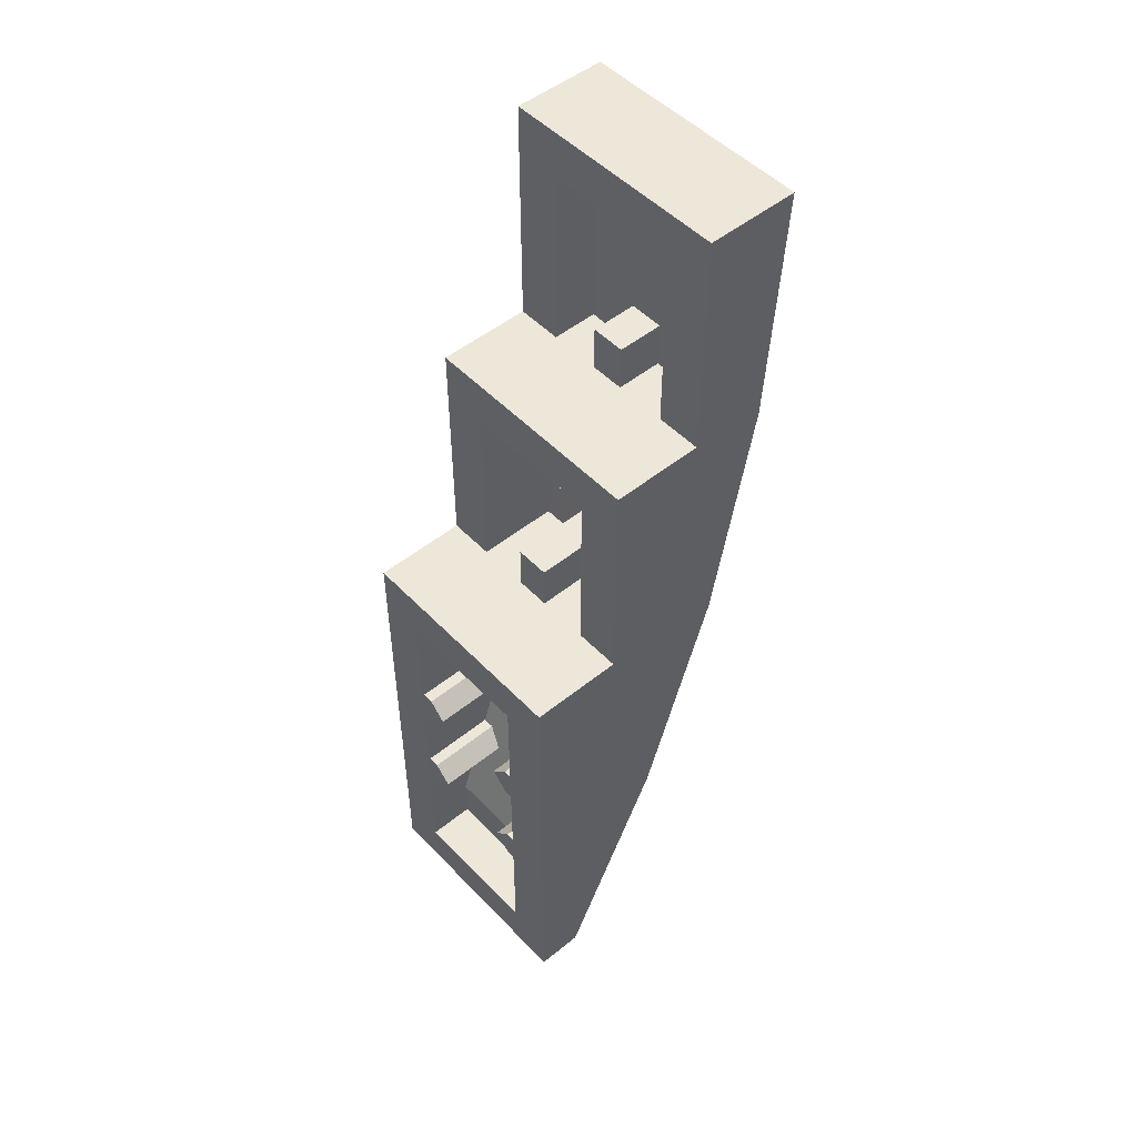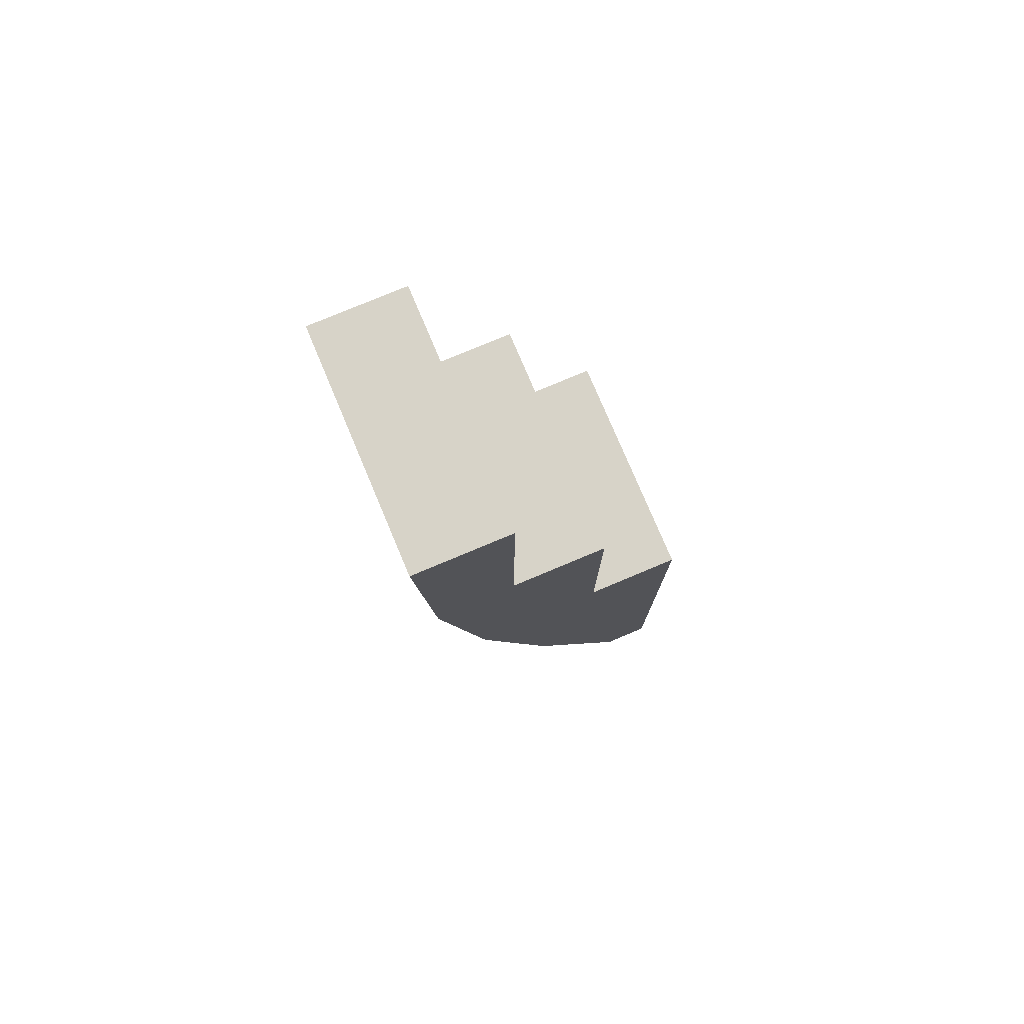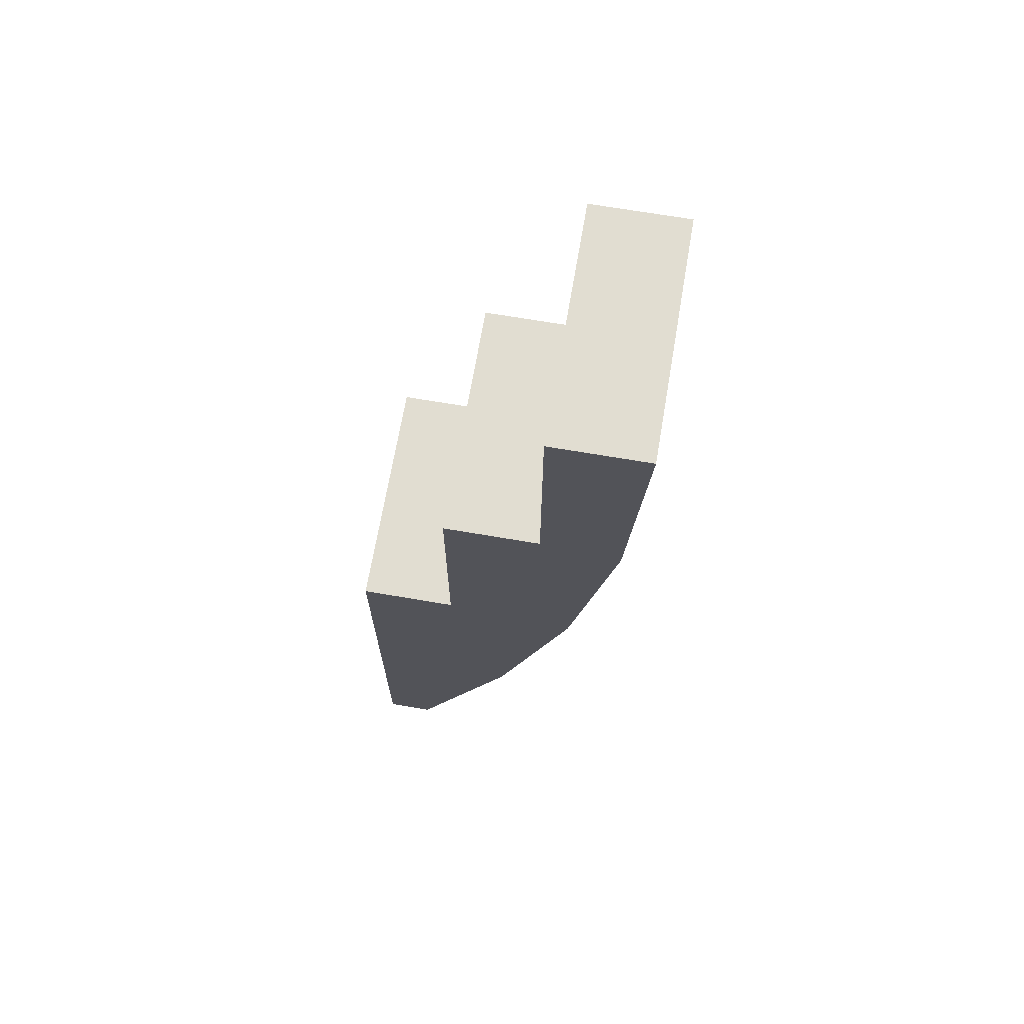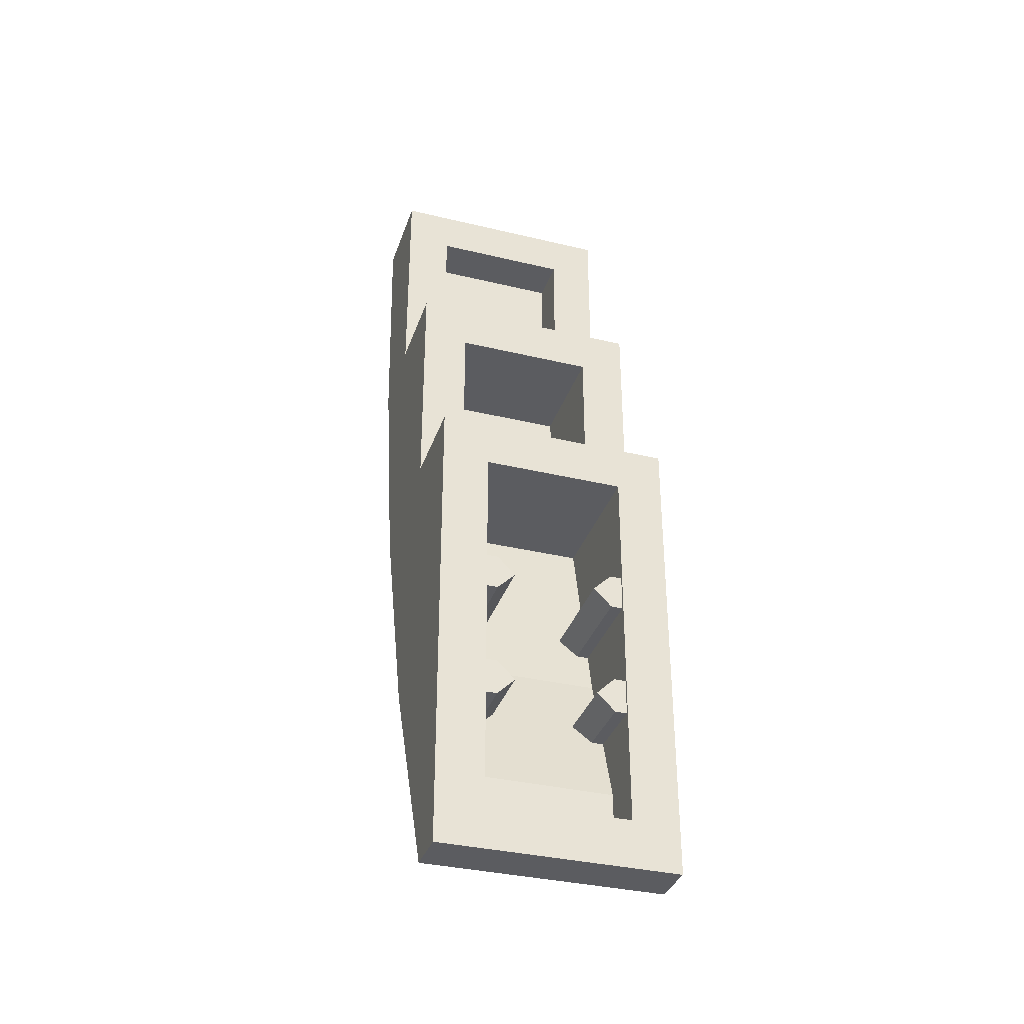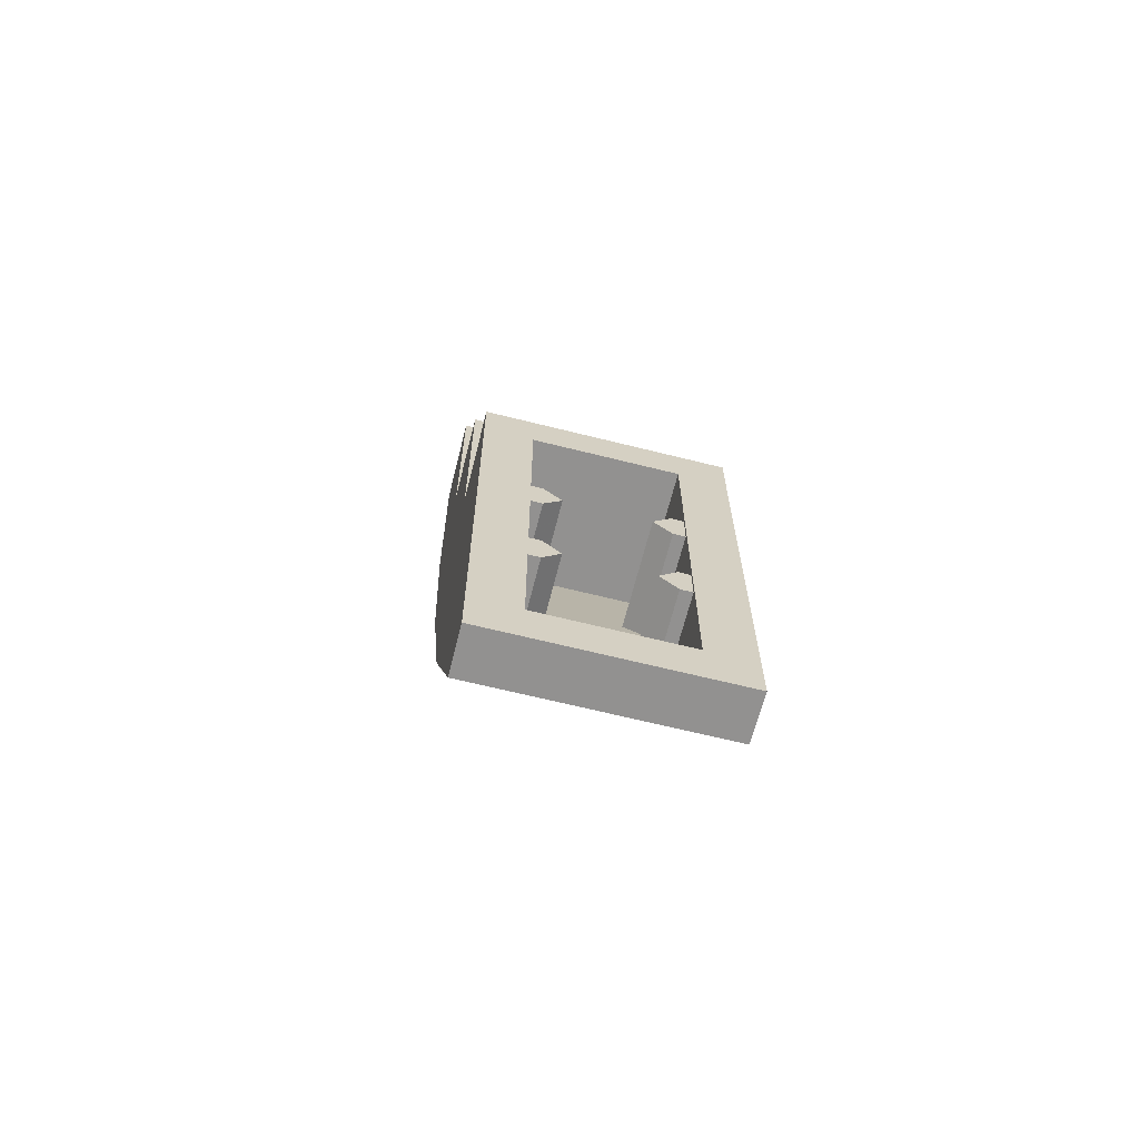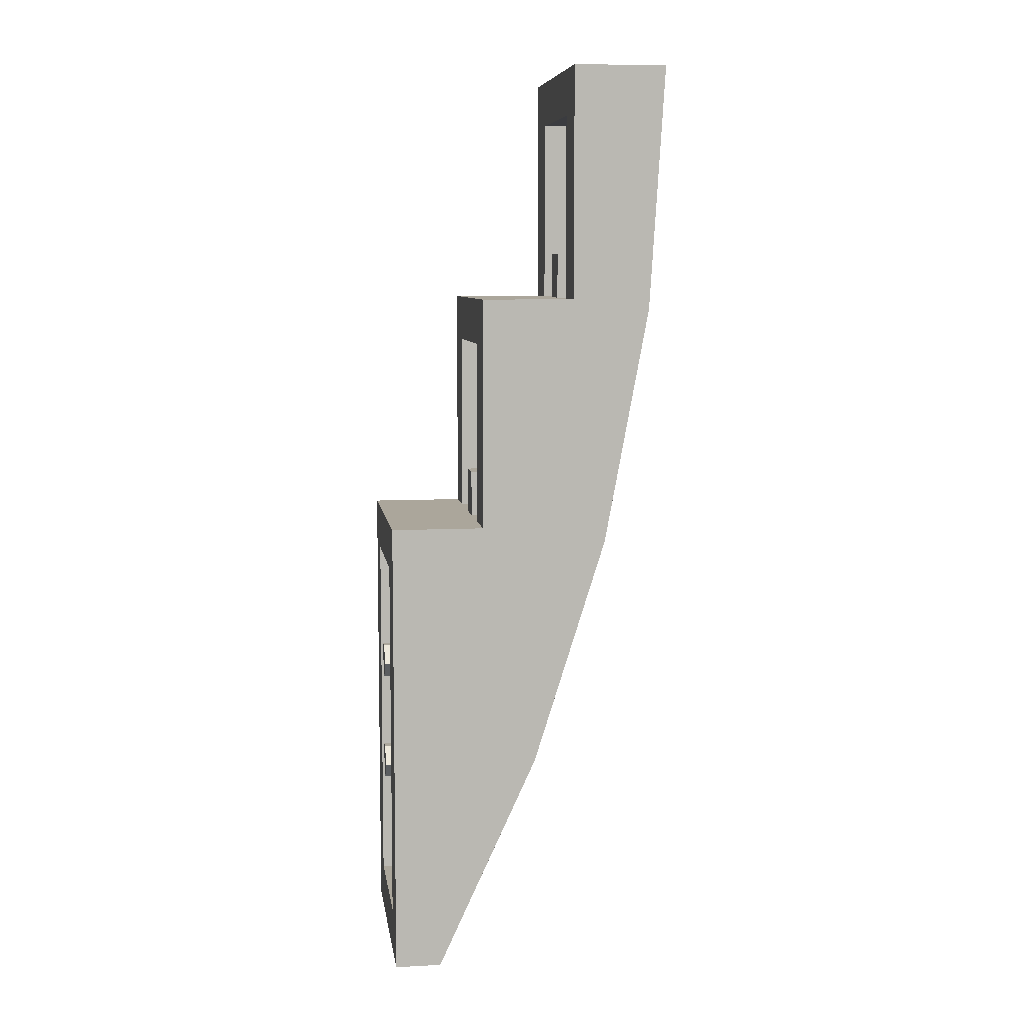
<metadata>
{"format":"obj","ext":"obj","renderer":"f3d","projection":"perspective","resolution":1024,"background":"white","views":[{"elev":50.2,"azim":-131.6,"up":"+Z"},{"elev":77.0,"azim":67.2,"up":"+Z"},{"elev":68.8,"azim":-80.3,"up":"+Z"},{"elev":-35.0,"azim":162.3,"up":"+Z"},{"elev":-66.1,"azim":165.9,"up":"+Z"},{"elev":7.9,"azim":-98.1,"up":"+Z"}]}
</metadata>
<code>
v 0.5 1.2 -2
v 0.5 1 -2
v -0.5 1 -2
v -0.5 1.2 -2
v -0.5 0.4 2
v -0.5 0 2
v 0.5 0 2
v 0.5 0.4 2
v -0.5 1.2 -2
v -0.3 1.2 -1.8
v 0.3 1.2 -1.8
v 0.5 1.2 -2
v 0.5 1.2 0
v 0.3 1.2 -0.2
v -0.3 1.2 -0.2
v -0.5 1.2 0
v -0.5 1.2 -2
v -0.5 1.2 0
v -0.3 1.2 -0.2
v -0.3 1.2 -1.8
v 0.5 1.2 0
v 0.5 1.2 -2
v 0.3 1.2 -1.8
v 0.3 1.2 -0.2
v -0.5 1.2 0
v -0.3 0.8 0
v 0.3 0.8 0
v 0.5 1.2 0
v -0.5 1.2 0
v -0.5 0.8 0
v -0.3 0.8 0
v 0.3 0.8 0
v 0.5 0.8 0
v 0.5 1.2 0
v 0.5 0.8 1
v 0.3 0.8 0.8
v -0.3 0.8 0.8
v -0.5 0.8 1
v -0.5 0.8 0
v -0.5 0.8 1
v -0.3 0.8 0.8
v -0.3 0.8 0
v 0.5 0.8 0
v 0.3 0.8 0
v 0.3 0.8 0.8
v 0.5 0.8 1
v -0.5 0.8 1
v -0.3 0.4 1
v 0.3 0.4 1
v 0.5 0.8 1
v -0.5 0.8 1
v -0.5 0.4 1
v -0.3 0.4 1
v 0.3 0.4 1
v 0.5 0.4 1
v 0.5 0.8 1
v 0.5 0.4 2
v 0.3 0.4 1.8
v -0.3 0.4 1.8
v -0.5 0.4 2
v -0.5 0.4 1
v -0.5 0.4 2
v -0.3 0.4 1.8
v -0.3 0.4 1
v 0.5 0.4 1
v 0.3 0.4 1
v 0.3 0.4 1.8
v 0.5 0.4 2
v 0.3 1 -1.8
v 0.3 1 -1.6
v -0.3 1 -1.6
v -0.3 1 -1.8
v 0.3 1 -1.8
v -0.3 1 -1.8
v -0.3 1.2 -1.8
v 0.3 1.2 -1.8
v 0.3 0.2 1.8
v -0.3 0.2 1.8
v -0.3 0.2 1
v 0.3 0.2 1
v 0.3 0.2 1.8
v 0.3 0.4 1.8
v -0.3 0.4 1.8
v -0.3 0.2 1.8
v 0.3 0.2 1
v 0.3 0.4 1
v 0.3 0.4 1.8
v 0.3 0.2 1.8
v -0.3 0.2 1
v -0.3 0.4 1
v 0.3 0.4 1
v 0.3 0.2 1
v -0.3 0.2 1.8
v -0.3 0.4 1.8
v -0.3 0.4 1
v -0.3 0.2 1
v 0.3 0.45 0
v -0.3 0.45 0
v -0.3 0.3 0.8
v 0.3 0.3 0.8
v -0.3 0.45 0
v -0.3 0.8 0
v -0.3 0.8 0.8
v -0.3 0.3 0.8
v 0.3 0.45 0
v 0.3 0.3 0.8
v 0.3 0.8 0.8
v 0.3 0.8 0
v -0.3 0.3 0.8
v -0.3 0.8 0.8
v 0.3 0.8 0.8
v 0.3 0.3 0.8
v 0.3 0.45 0
v 0.3 0.8 0
v -0.3 0.8 0
v -0.3 0.45 0
v 0.3 0.6 -0.2
v 0.3 0.8 -1
v -0.3 0.8 -1
v -0.3 0.6 -0.2
v 0.3 0.8 -1
v 0.3 1 -1.6
v -0.3 1 -1.6
v -0.3 0.8 -1
v -0.3 0.6 -0.2
v -0.3 0.8 -1
v -0.3 1.2 -1
v -0.3 1.2 -0.2
v 0.3 0.6 -0.2
v 0.3 1.2 -0.2
v 0.3 1.2 -1
v 0.3 0.8 -1
v -0.3 0.8 -1
v -0.3 1 -1.6
v -0.3 1.2 -1.6
v -0.3 1.2 -1
v 0.3 0.8 -1
v 0.3 1.2 -1
v 0.3 1.2 -1.6
v 0.3 1 -1.6
v -0.3 1 -1.8
v -0.3 1.2 -1.8
v -0.3 1.2 -1.6
v -0.3 1 -1.6
v 0.3 1 -1.8
v 0.3 1 -1.6
v 0.3 1.2 -1.6
v 0.3 1.2 -1.8
v -0.3 0.6 -0.2
v -0.3 1.2 -0.2
v 0.3 1.2 -0.2
v 0.3 0.6 -0.2
v -0.5 1 -2
v -0.5 0 2
v -0.5 0.06418 0.956
v -0.5 0.5679 -1.061
v -0.5 0.5679 -1.061
v -0.5 0.06418 0.956
v -0.5 0.2545 -0.07031
v 0.5 1 -2
v 0.5 0 2
v 0.5 0.06418 0.956
v 0.5 0.5679 -1.061
v 0.5 0.5679 -1.061
v 0.5 0.06418 0.956
v 0.5 0.2545 -0.07031
v -0.5 0.8 0
v -0.5 1.2 0
v -0.5 1.2 -2
v -0.5 1 -2
v -0.5 1 -2
v -0.5 0.4 1
v -0.5 0.8 0
v -0.5 0.8 0
v -0.5 0.4 1
v -0.5 0.8 1
v -0.5 0.4 1
v -0.5 0 2
v -0.5 0.4 2
v -0.5 1 -2
v -0.5 0 2
v -0.5 0.4 1
v 0.5 1 -2
v 0.5 1.2 -2
v 0.5 1.2 0
v 0.5 0.8 0
v 0.5 0.8 0
v 0.5 0.4 1
v 0.5 1 -2
v 0.5 0.8 1
v 0.5 0.4 1
v 0.5 0.8 0
v 0.5 0.4 2
v 0.5 0 2
v 0.5 0.4 1
v 0.5 0.4 1
v 0.5 0 2
v 0.5 1 -2
v 0.3 0.7188 -0.675
v 0.3 1.19 -0.675
v 0.25 1.19 -0.675
v 0.25 0.7188 -0.675
v 0.25 1.19 -0.675
v 0.175 1.19 -0.75
v 0.175 0.7375 -0.75
v 0.25 0.7188 -0.675
v 0.175 1.19 -0.75
v 0.25 1.19 -0.825
v 0.25 0.7562 -0.825
v 0.175 0.7375 -0.75
v 0.25 0.7562 -0.825
v 0.25 1.19 -0.825
v 0.3 1.19 -0.825
v 0.3 0.7562 -0.825
v 0.3 0.8583 -1.175
v 0.3 1.19 -1.175
v 0.25 1.19 -1.175
v 0.25 0.8583 -1.175
v 0.25 1.19 -1.175
v 0.175 1.19 -1.25
v 0.175 0.8833 -1.25
v 0.25 0.8583 -1.175
v 0.175 1.19 -1.25
v 0.25 1.19 -1.325
v 0.25 0.9083 -1.325
v 0.175 0.8833 -1.25
v 0.25 0.9083 -1.325
v 0.25 1.19 -1.325
v 0.3 1.19 -1.325
v 0.3 0.9083 -1.325
v 0.25 1.19 -1.325
v 0.25 1.19 -1.175
v 0.3 1.19 -1.175
v 0.3 1.19 -1.325
v 0.25 1.19 -1.175
v 0.25 1.19 -1.325
v 0.175 1.19 -1.25
v 0.25 1.19 -0.675
v 0.25 1.19 -0.825
v 0.175 1.19 -0.75
v 0.25 1.19 -0.825
v 0.25 1.19 -0.675
v 0.3 1.19 -0.675
v 0.3 1.19 -0.825
v -0.3 1.19 -0.675
v -0.3 0.7188 -0.675
v -0.25 0.7188 -0.675
v -0.25 1.19 -0.675
v -0.25 0.7188 -0.675
v -0.175 0.7375 -0.75
v -0.175 1.19 -0.75
v -0.25 1.19 -0.675
v -0.175 0.7375 -0.75
v -0.25 0.7562 -0.825
v -0.25 1.19 -0.825
v -0.175 1.19 -0.75
v -0.25 1.19 -0.825
v -0.25 0.7562 -0.825
v -0.3 0.7562 -0.825
v -0.3 1.19 -0.825
v -0.3 1.19 -1.175
v -0.3 0.8583 -1.175
v -0.25 0.8583 -1.175
v -0.25 1.19 -1.175
v -0.25 0.8583 -1.175
v -0.175 0.8833 -1.25
v -0.175 1.19 -1.25
v -0.25 1.19 -1.175
v -0.175 0.8833 -1.25
v -0.25 0.9083 -1.325
v -0.25 1.19 -1.325
v -0.175 1.19 -1.25
v -0.25 1.19 -1.325
v -0.25 0.9083 -1.325
v -0.3 0.9083 -1.325
v -0.3 1.19 -1.325
v -0.25 1.19 -1.175
v -0.25 1.19 -1.325
v -0.3 1.19 -1.325
v -0.3 1.19 -1.175
v -0.175 1.19 -1.25
v -0.25 1.19 -1.325
v -0.25 1.19 -1.175
v -0.175 1.19 -0.75
v -0.25 1.19 -0.825
v -0.25 1.19 -0.675
v -0.25 1.19 -0.675
v -0.25 1.19 -0.825
v -0.3 1.19 -0.825
v -0.3 1.19 -0.675
v -0.075 0.4 1.2
v 0.075 0.4 1.2
v 0.075 0.4 1
v -0.075 0.4 1
v -0.075 0.4 1.2
v -0.075 0.2 1.2
v 0.075 0.2 1.2
v 0.075 0.4 1.2
v -0.075 0.4 1
v -0.075 0.2 1
v -0.075 0.2 1.2
v -0.075 0.4 1.2
v 0.075 0.4 1.2
v 0.075 0.2 1.2
v 0.075 0.2 1
v 0.075 0.4 1
v -0.075 0.8 0.2
v -0.075 0.8 0
v 0.075 0.8 0
v 0.075 0.8 0.2
v 0.075 0.8 0
v 0.075 0.8 0.2
v 0.075 0.4125 0.2
v 0.075 0.45 0
v 0.075 0.4125 0.2
v 0.075 0.8 0.2
v -0.075 0.8 0.2
v -0.075 0.4125 0.2
v -0.075 0.8 0.2
v -0.075 0.8 0
v -0.075 0.45 0
v -0.075 0.4125 0.2
v 0.5 0.06418 0.956
v 0.5 0 2
v -0.5 0 2
v -0.5 0.06418 0.956
v 0.5 0.2545 -0.0704
v 0.5 0.06418 0.956
v -0.5 0.06418 0.956
v -0.5 0.2545 -0.0704
v 0.5 0.5679 -1.062
v 0.5 0.2545 -0.0704
v -0.5 0.2545 -0.0704
v -0.5 0.5679 -1.062
v 0.5 1 -2
v 0.5 0.5679 -1.062
v -0.5 0.5679 -1.062
v -0.5 1 -2
g mesh208818
f 1 2 3
f 3 4 1
g mesh208820
f 5 6 7
f 7 8 5
f 9 10 11
f 11 12 9
f 13 14 15
f 15 16 13
f 17 18 19
f 19 20 17
f 21 22 23
f 23 24 21
f 25 26 27
f 27 28 25
f 29 30 31
f 32 33 34
f 35 36 37
f 37 38 35
f 39 40 41
f 41 42 39
f 43 44 45
f 45 46 43
f 47 48 49
f 49 50 47
f 51 52 53
f 54 55 56
f 57 58 59
f 59 60 57
f 61 62 63
f 63 64 61
f 65 66 67
f 67 68 65
g mesh208822
f 69 71 70
f 71 69 72
f 73 75 74
f 75 73 76
g mesh208824
f 77 79 78
f 79 77 80
f 81 83 82
f 83 81 84
f 85 87 86
f 87 85 88
f 89 91 90
f 91 89 92
f 93 95 94
f 95 93 96
g mesh208826
f 97 98 99
f 99 100 97
f 101 102 103
f 103 104 101
f 105 106 107
f 107 108 105
g mesh208828
f 109 110 111
f 111 112 109
g mesh208830
f 113 114 115
f 115 116 113
f 117 118 119
f 119 120 117
f 121 122 123
f 123 124 121
f 125 126 127
f 127 128 125
f 129 130 131
f 131 132 129
f 133 134 135
f 135 136 133
f 137 138 139
f 139 140 137
f 141 142 143
f 143 144 141
f 145 146 147
f 147 148 145
g mesh208832
f 149 150 151
f 151 152 149
g mesh208835
f 153 155 154
f 155 153 156
f 157 159 158
g mesh208838
f 160 161 162
f 162 163 160
f 164 165 166
f 167 168 169
f 169 170 167
f 171 172 173
f 174 175 176
f 177 178 179
f 180 181 182
f 183 184 185
f 185 186 183
f 187 188 189
f 190 191 192
f 193 194 195
f 196 197 198
g mesh208840
f 199 200 201
f 201 202 199
f 203 204 205
f 205 206 203
f 207 208 209
f 209 210 207
g mesh208842
f 211 212 213
f 213 214 211
g mesh208844
f 215 216 217
f 217 218 215
f 219 220 221
f 221 222 219
f 223 224 225
f 225 226 223
g mesh208846
f 227 228 229
f 229 230 227
g mesh208848
f 231 232 233
f 233 234 231
f 235 236 237
f 238 239 240
g mesh208850
f 241 242 243
f 243 244 241
g mesh208852
f 245 246 247
f 247 248 245
f 249 250 251
f 251 252 249
f 253 254 255
f 255 256 253
g mesh208854
f 257 258 259
f 259 260 257
g mesh208856
f 261 262 263
f 263 264 261
f 265 266 267
f 267 268 265
f 269 270 271
f 271 272 269
g mesh208858
f 273 274 275
f 275 276 273
g mesh208860
f 277 278 279
f 279 280 277
f 281 282 283
f 284 285 286
g mesh208862
f 287 288 289
f 289 290 287
g mesh208864
f 291 292 293
f 293 294 291
f 295 296 297
f 297 298 295
f 299 300 301
f 301 302 299
f 303 304 305
f 305 306 303
g mesh208866
f 307 309 308
f 309 307 310
f 311 312 313
f 313 314 311
g mesh208868
f 315 316 317
f 317 318 315
f 319 320 321
f 321 322 319
g mesh208871
f 323 324 325
f 325 326 323
f 327 328 329
f 329 330 327
f 331 332 333
f 333 334 331
f 335 336 337
f 337 338 335

</code>
